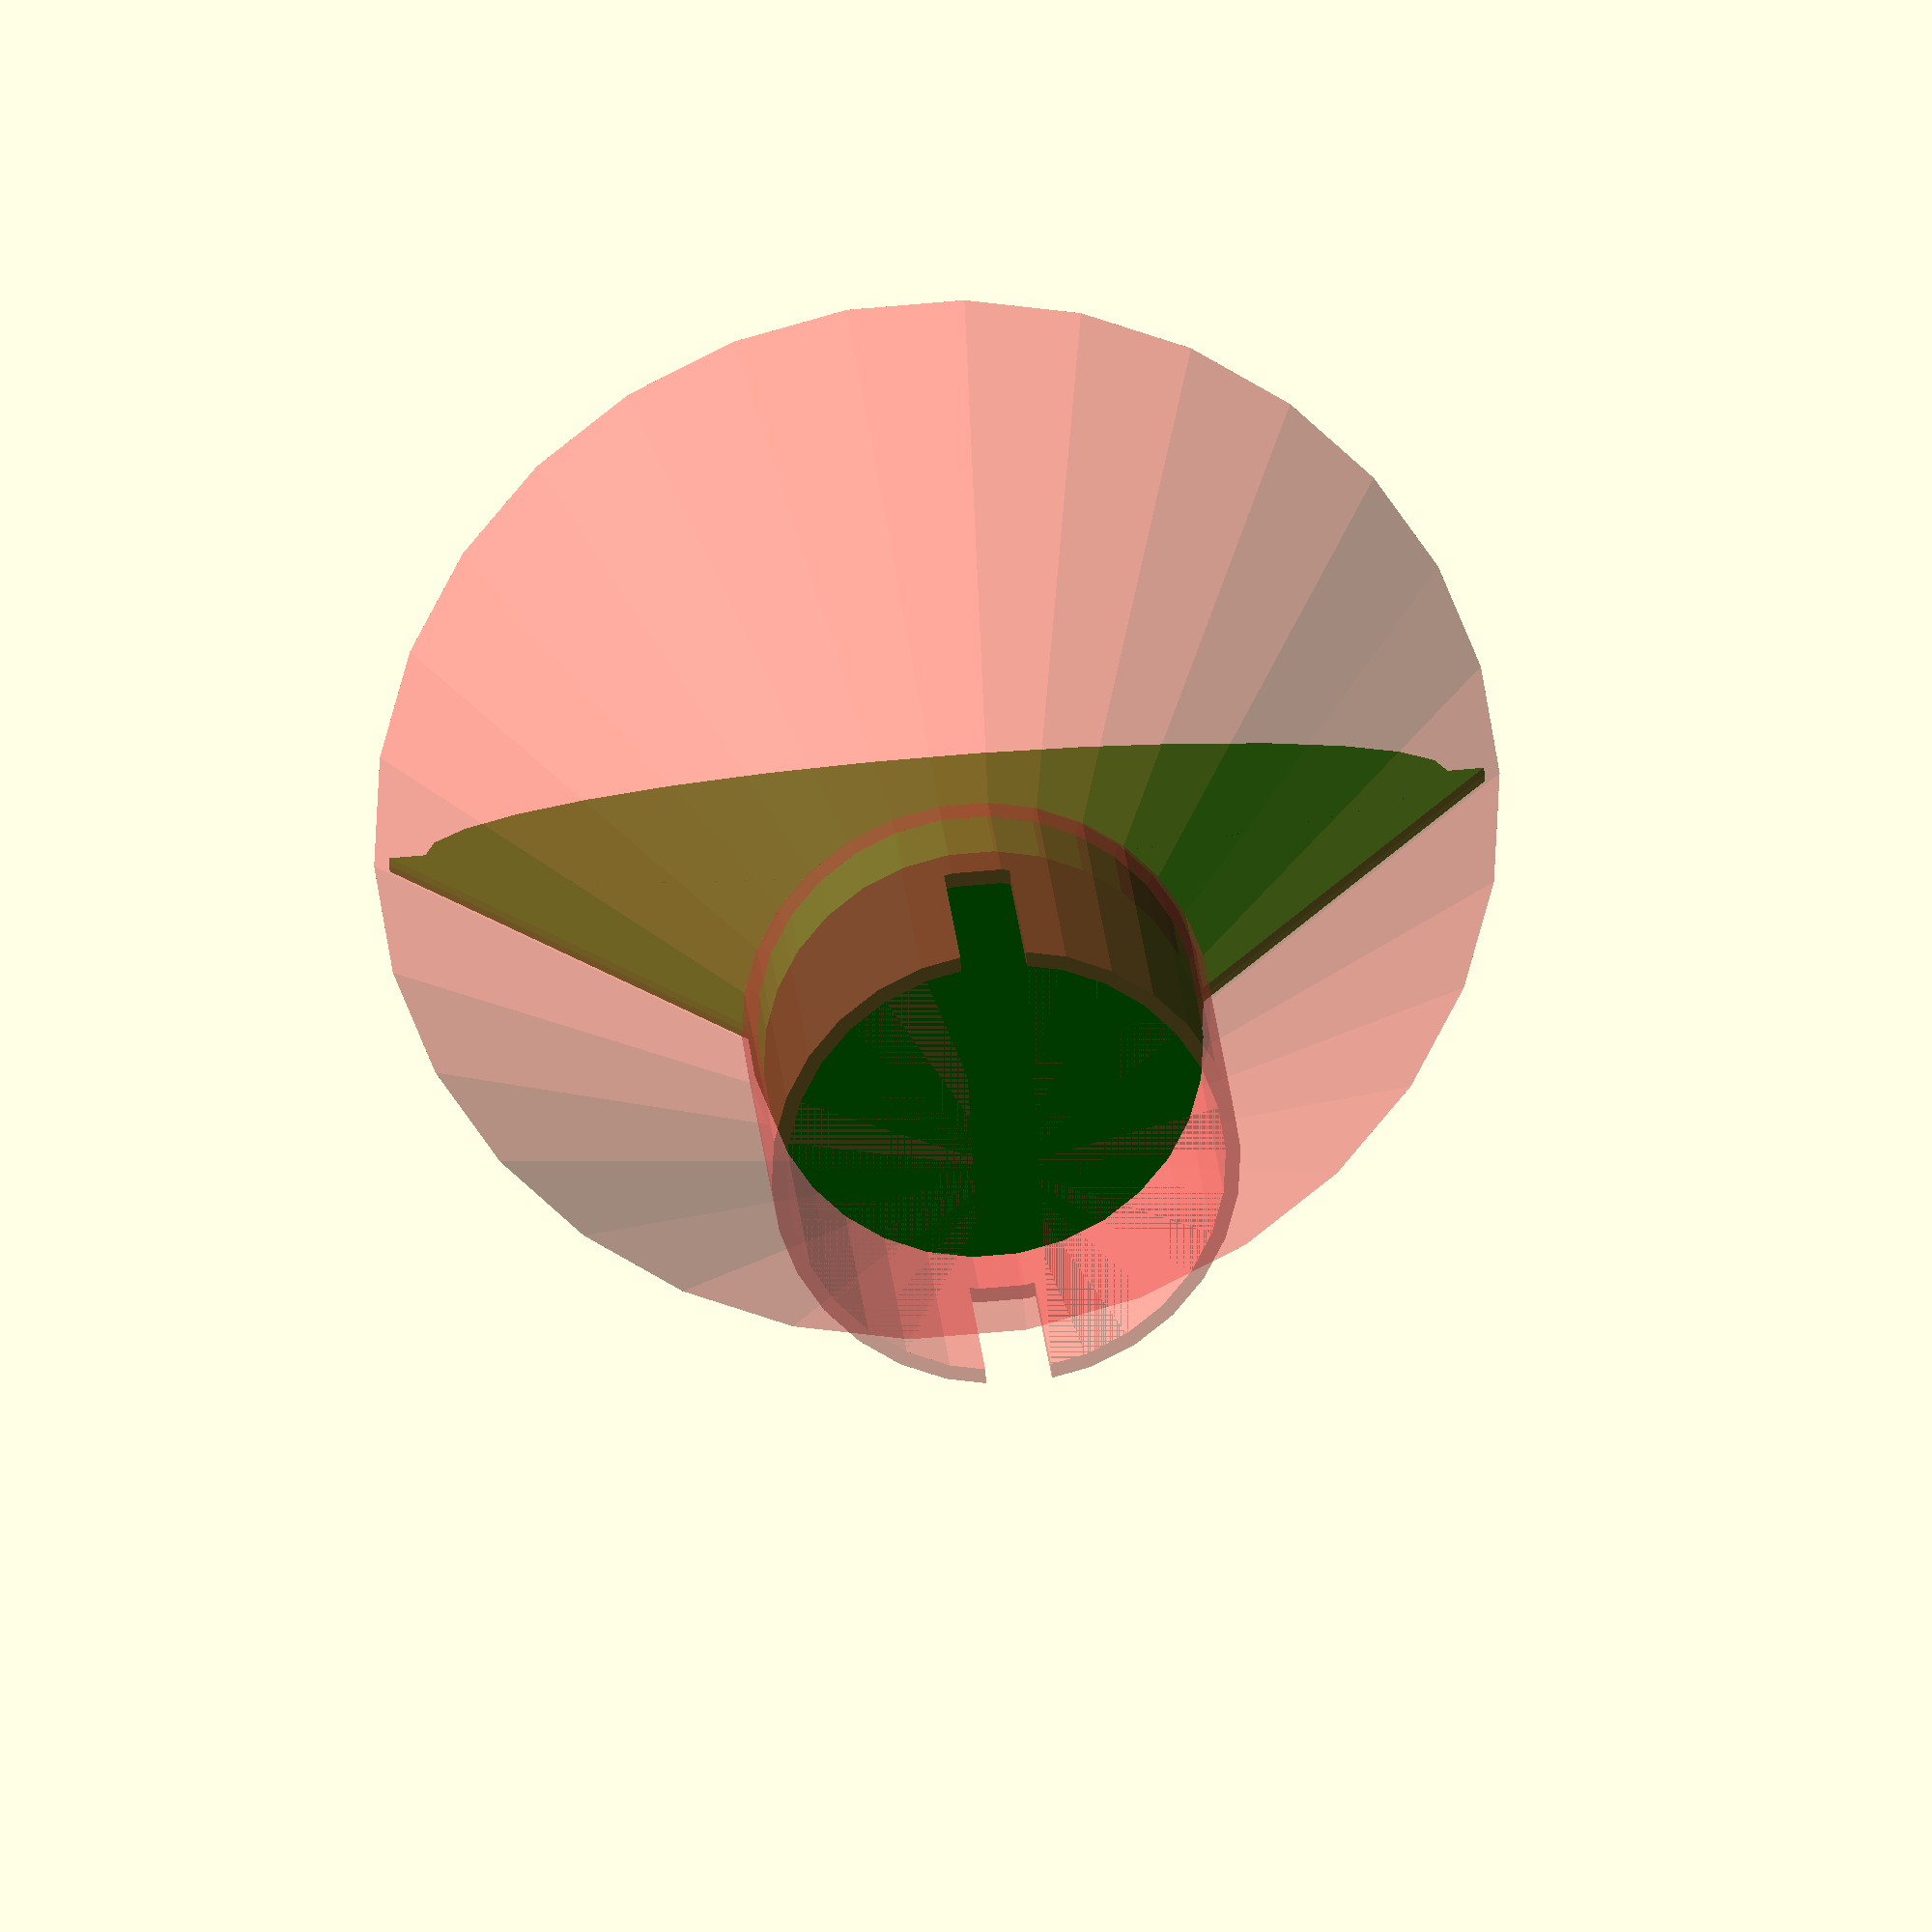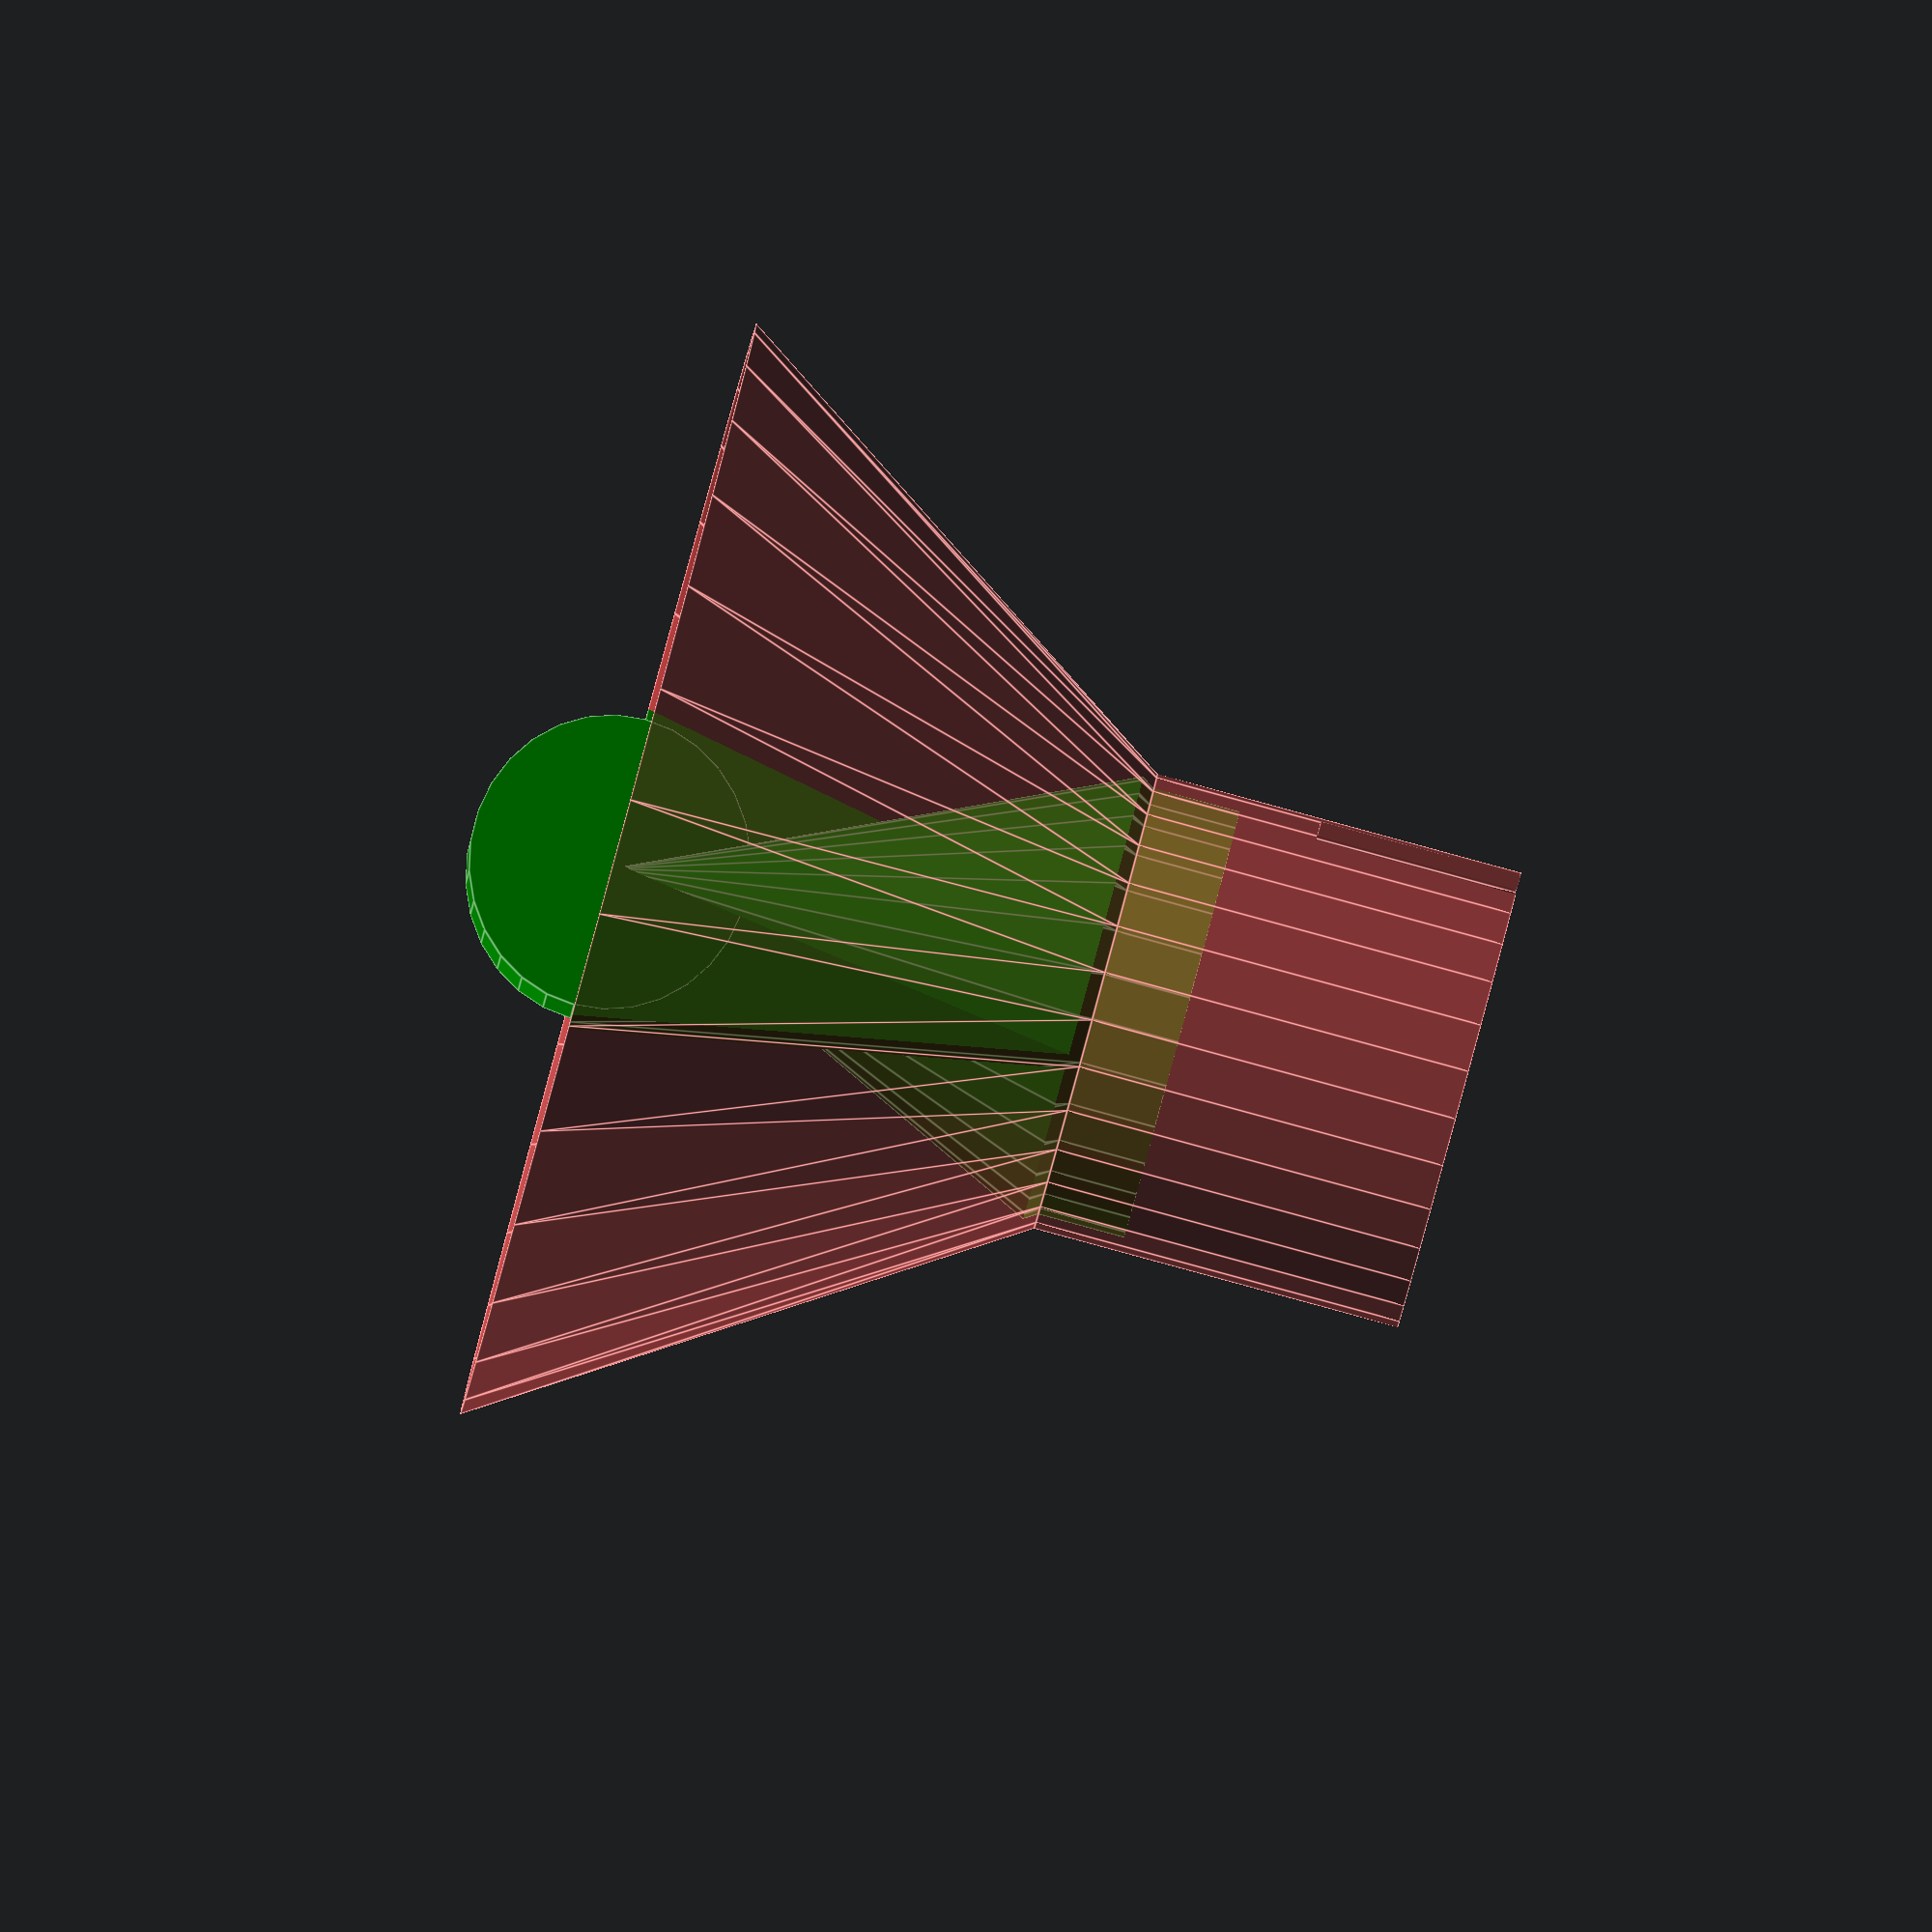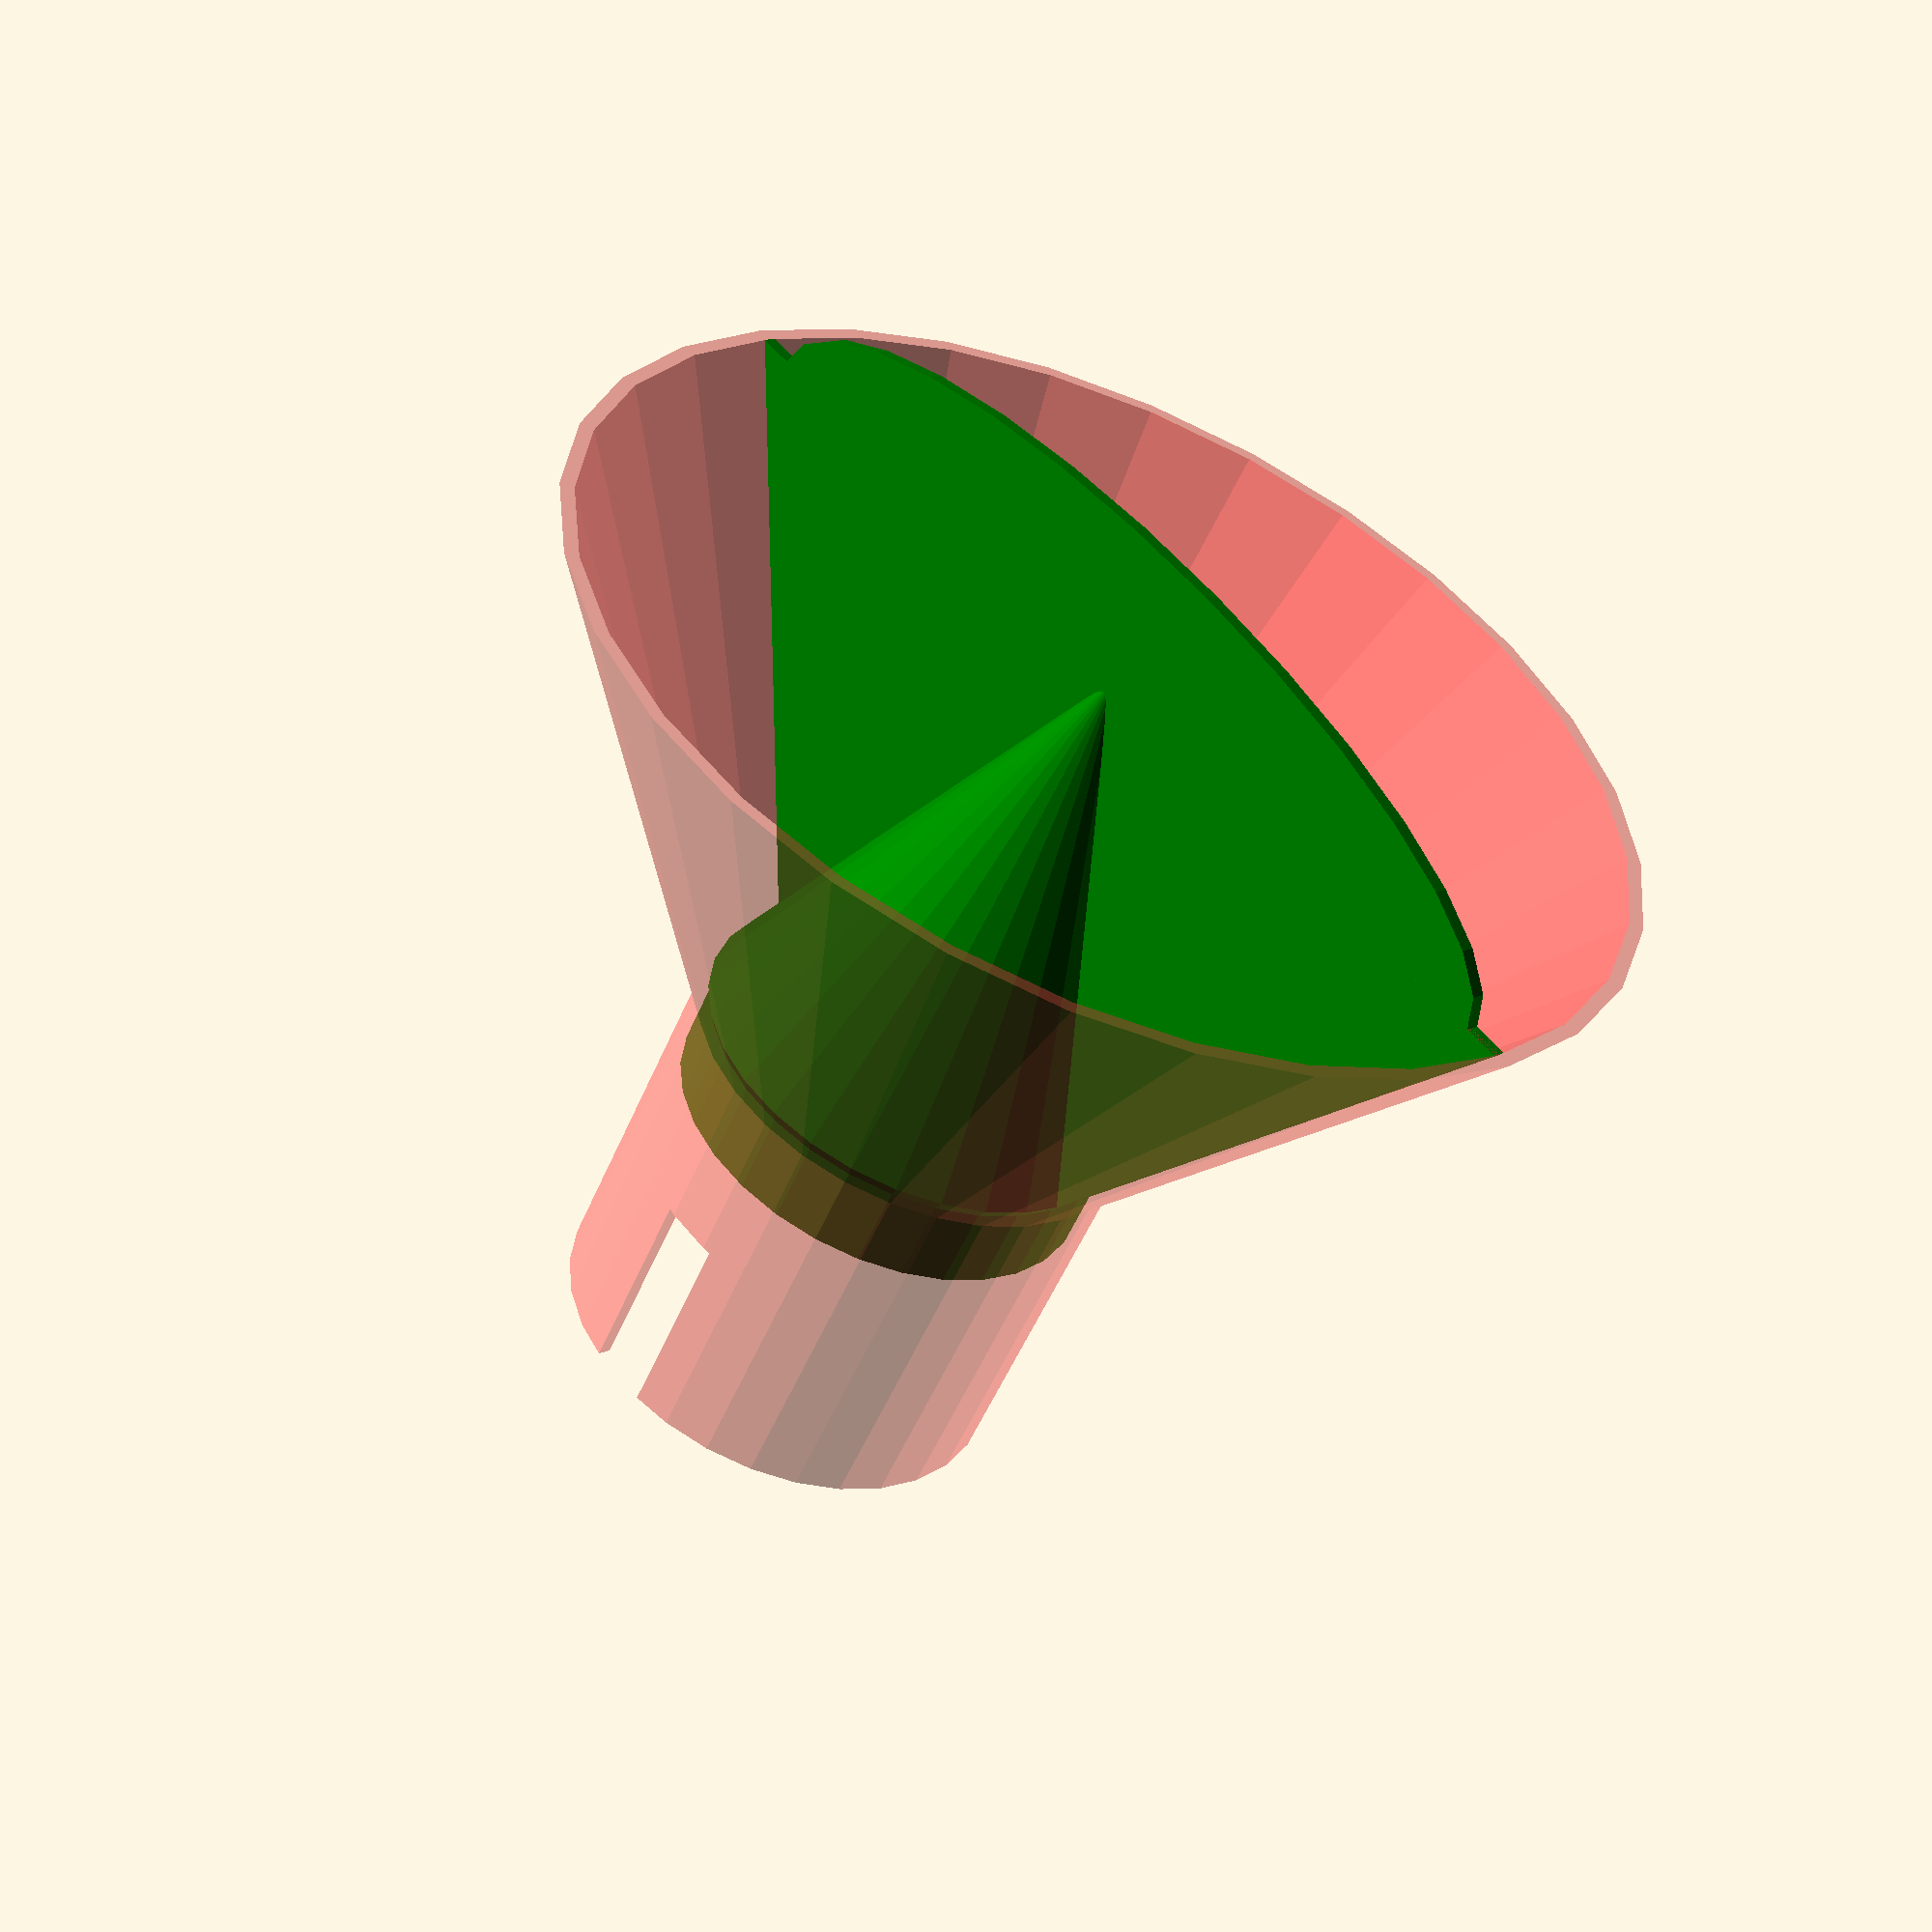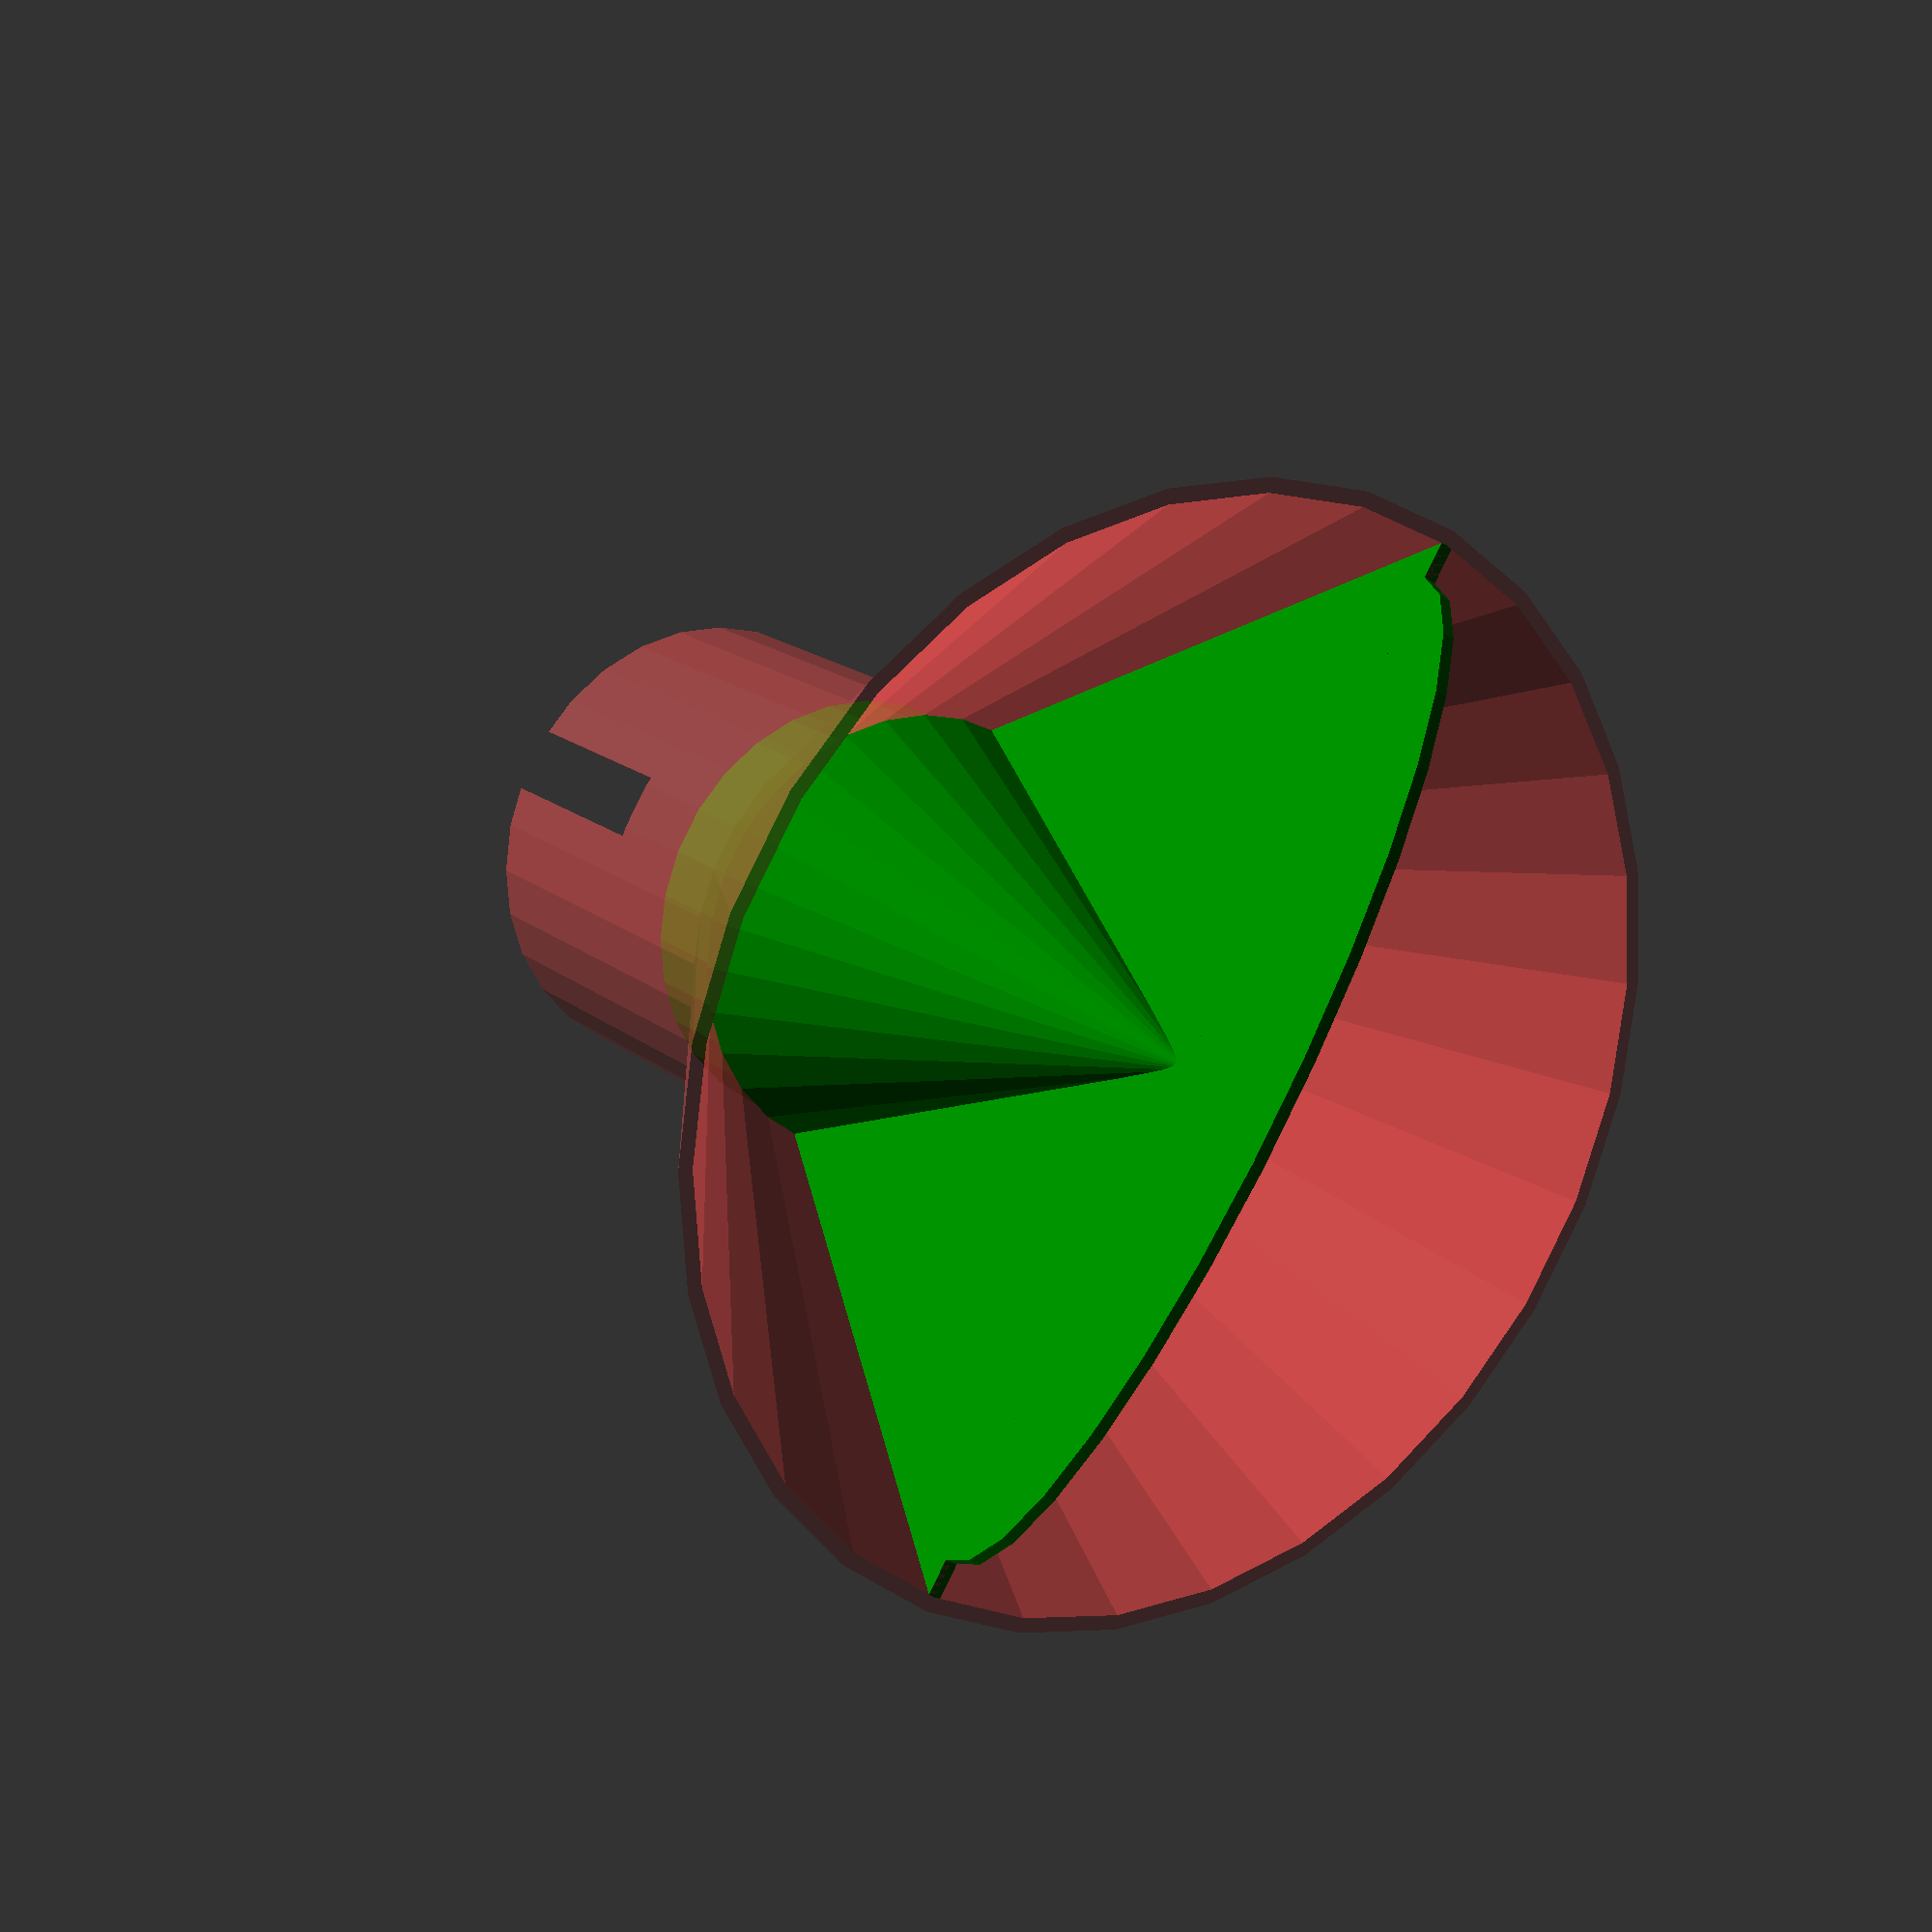
<openscad>
// funnel.scad: Parametric function
// This funnel has a purely cylindrical part (stem) and a conical part,
// rather than having a conical stem, as it's designed for a specific fit.
// It is designed for pouring seeds, etc, ie dry material that won't airlock
// Specifically, the length of the conical part is calculated, rather than directly specified,
// by setting a specific outer diameter and the slope angle your printer can handle.

inch_to_mm = 25.4;

// Parameters
// diameters in config are outer measures
funnel_diameter_in = 6;
stem_diameter_in = 2.5;
stem_length_in = 2;
stem_slope_deg = 40; // from vertical
stem_notch_start_in = 0.9;
stem_notch_width_in = 0.35;
wall_thickness_mm = 2;
divider_handle_height_in = 0.75;

// Calculations
funnel_diameter = funnel_diameter_in * inch_to_mm;
stem_diameter = stem_diameter_in * inch_to_mm;
stem_length = stem_length_in * inch_to_mm + 0.01;
stem_notch_start = stem_notch_start_in * inch_to_mm;
stem_notch_width = stem_notch_width_in * inch_to_mm;
divider_handle_height = divider_handle_height_in * inch_to_mm;

cone_height = (funnel_diameter - stem_diameter) * cos(stem_slope_deg);

// Set circular segment angle lower on prod build
$fa = $preview ? 12 : 2;

module _coneExclusion()
{
	cylinder(h = cone_height + 0.02, r1 = funnel_diameter / 2 - wall_thickness_mm,
	         r2 = stem_diameter / 2 - wall_thickness_mm, center = true);
}

module _stemExclusion()
{
	cylinder(h = stem_length + 0.02, r = stem_diameter / 2 - wall_thickness_mm, center = true);
}

stemBottomZOffset = (cone_height + stem_length) / 2 - 0.01;

module funnel()
{
	difference()
	{
		union()
		{
			// cone
			cylinder(h = cone_height, r1 = funnel_diameter / 2, r2 = stem_diameter / 2, center = true);
			// stem
			translate([ 0, 0, stemBottomZOffset ])
			{
				cylinder(h = stem_length, r = stem_diameter / 2, center = true);
			}
		}

		union()
		{
			// cone
			translate([ 0, 0, -0.01 ])
			{
				_coneExclusion();
			}
			// stem
			translate([ 0, 0, stemBottomZOffset ])
			{
				_stemExclusion();
			}
			// notch along Y axis
			// offset from halfway up funnel cone_height
			notch_length = stem_length - stem_notch_start + 0.1;
			translate([ 0, 0, cone_height / 2 + notch_length / 2 + stem_notch_start ])
			{
				cube([ stem_notch_width, stem_diameter * 1.1, notch_length ], center = true);
			}
		}
	}
}

module mixerPlug()
{
	intersection()
	{
		union()
		{
			translate([ 0, 0, -0.01 ])
			{
				_coneExclusion();
			}
			translate([ 0, 0, stemBottomZOffset ])
			{
				_stemExclusion();
			}
		}

		stub_height = 12;
		union()
		{
			// divider
			cube([ funnel_diameter, wall_thickness_mm, cone_height ], center = true);
			// feed cone
			cylinder(r1 = 0, r2 = stem_diameter / 2, h = cone_height, center = true);
			// stub
			translate([ 0, 0, cone_height / 2 + stub_height / 2 ])
			{
				cylinder(r1 = (stem_diameter - wall_thickness_mm) / 2, r2 = (stem_diameter - 2 * wall_thickness_mm) / 2,
				         h = stub_height, center = true);
			}
		}
	}

	translate([ 0, 0, -cone_height / 2 ])
	{
		rotate([ 90, 0, 0 ])
		{
			scale([ (funnel_diameter - (2 * wall_thickness_mm) - 10) / (divider_handle_height * 2), 1, 1 ])
			{
				cylinder(r = divider_handle_height, h = wall_thickness_mm, center = true);
			}
		}
	}
}

#funnel();

color("green")
{
	mixerPlug();
}

</openscad>
<views>
elev=336.7 azim=176.8 roll=355.5 proj=o view=wireframe
elev=88.7 azim=254.6 roll=254.8 proj=o view=edges
elev=53.7 azim=312.2 roll=157.3 proj=p view=wireframe
elev=341.2 azim=57.7 roll=145.2 proj=p view=wireframe
</views>
